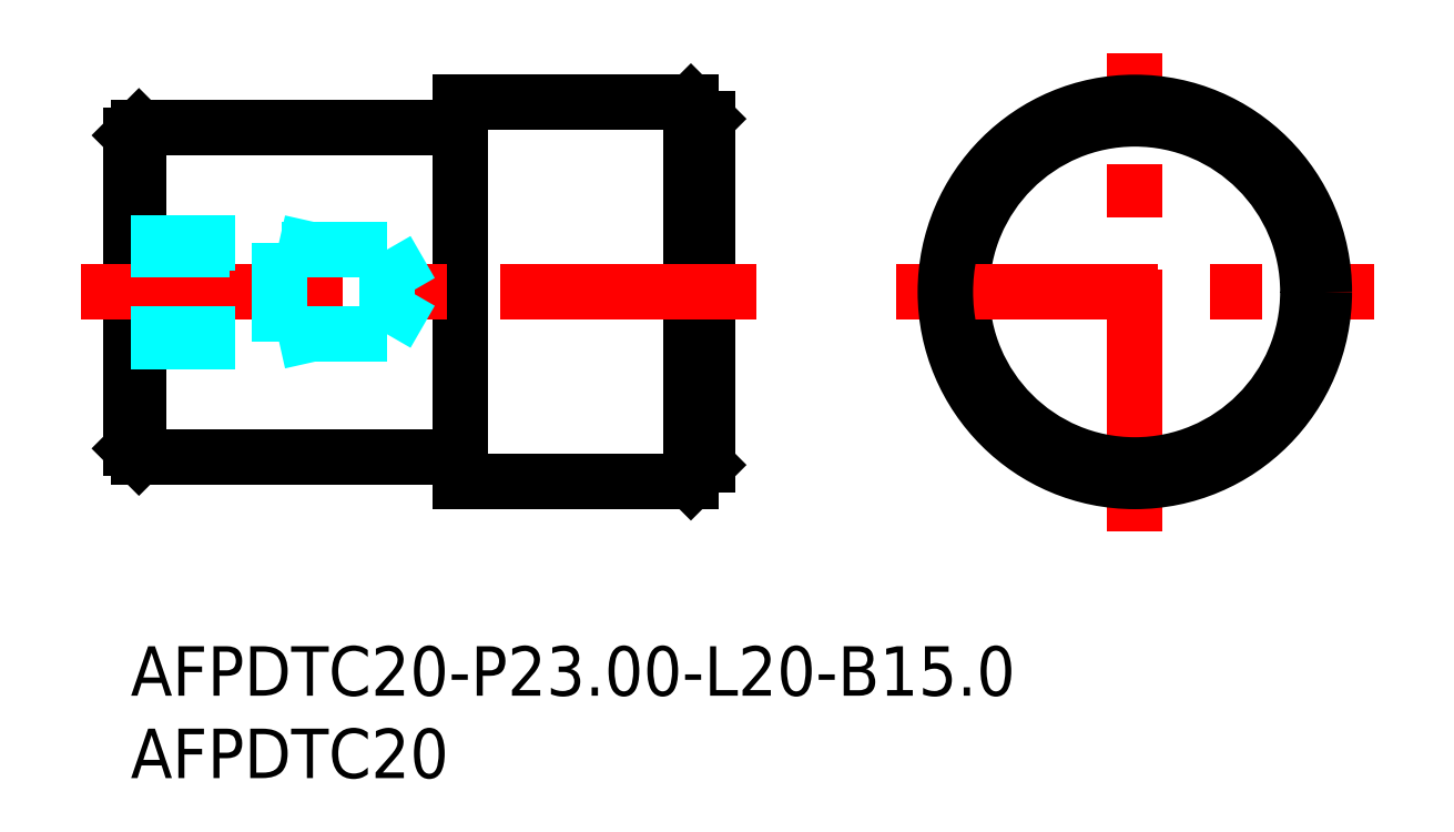
<metadata>
{"format":"dxf","ext":"dxf","renderer":"ezdxf+matplotlib","layout":"modelspace","background":"white","min_lineweight":24,"dpi":150}
</metadata>
<code>
0
SECTION
2
ENTITIES
0
INSERT
8
MSM_CONTINUOUS
2
*U16
10
0
20
0
30
0
0
INSERT
8
MSM_CONTINUOUS
2
*U17
10
0
20
0
30
0
0
LINE
8
MSM_CONTINUOUS
10
0.5
20
11.5
30
0
11
19.8
21
11.5
31
0
0
LINE
8
MSM_CONTINUOUS
10
19.8
20
31.5
30
0
11
0.5
21
31.5
31
0
0
LINE
8
MSM_CONTINUOUS
10
0
20
12
30
0
11
0.5
21
11.5
31
0
0
LINE
8
MSM_CONTINUOUS
10
0.5
20
31.5
30
0
11
0
21
31
31
0
0
LINE
8
MSM_CONTINUOUS
10
0.5
20
31.5
30
0
11
0.5
21
11.5
31
0
0
LINE
8
MSM_CONTINUOUS
10
0
20
31
30
0
11
0
21
12
31
0
0
ARC
8
MSM_CONTINUOUS
10
19.8
20
11.3
30
0
40
0.2
50
0
51
90
0
ARC
8
MSM_CONTINUOUS
10
19.8
20
31.7
30
0
40
0.2
50
270
51
0
0
LINE
8
MSM_CONTINUOUS
10
20
20
10
30
0
11
34
21
10
31
0
0
LINE
8
MSM_CONTINUOUS
10
34
20
33
30
0
11
20
21
33
31
0
0
LINE
8
MSM_CONTINUOUS
10
20
20
33
30
0
11
20
21
10
31
0
0
LINE
8
MSM_CONTINUOUS
10
35
20
32
30
0
11
34
21
33
31
0
0
LINE
8
MSM_CONTINUOUS
10
34
20
10
30
0
11
35
21
11
31
0
0
LINE
8
MSM_CONTINUOUS
10
35
20
32
30
0
11
35
21
11
31
0
0
LINE
8
MSM_CONTINUOUS
10
34
20
33
30
0
11
34
21
10
31
0
0
LINE
8
MSM_CENTER
10
60.94
20
7
30
0
11
60.94
21
36
31
0
0
CIRCLE
8
MSM_CONTINUOUS
10
60.94
20
21.5
30
0
40
10.5
0
LINE
8
MSM_CENTER
10
46.44
20
21.5
30
0
11
75.44
21
21.5
31
0
0
LINE
8
MSM_CENTER
10
-3
20
21.5
30
0
11
38
21
21.5
31
0
0
CIRCLE
8
MSM_CONTINUOUS
10
60.94
20
21.5
30
0
40
11.5
0
LINE
8
MSM_DASHED
10
0
20
18.95
30
0
11
15.53
21
18.95
31
0
0
LINE
8
MSM_DASHED
10
15.53
20
24.05
30
0
11
0
21
24.05
31
0
0
LINE
8
MSM_DASHED
10
17
20
21.5
30
0
11
15.53
21
24.05
31
0
0
LINE
8
MSM_DASHED
10
15.53
20
18.95
30
0
11
17
21
21.5
31
0
0
LINE
8
MSM_DASHED
10
15.53
20
24.05
30
0
11
15.53
21
18.95
31
0
0
LINE
8
MSM_DASHED
10
0
20
24.5
30
0
11
9
21
24.5
31
0
0
LINE
8
MSM_DASHED
10
11
20
24.05
30
0
11
9
21
24.5
31
0
0
LINE
8
MSM_DASHED
10
9
20
24.5
30
0
11
9
21
18.5
31
0
0
LINE
8
MSM_DASHED
10
0
20
18.5
30
0
11
9
21
18.5
31
0
0
LINE
8
MSM_DASHED
10
11
20
18.95
30
0
11
9
21
18.5
31
0
0
ENDSEC
0
EOF

</code>
